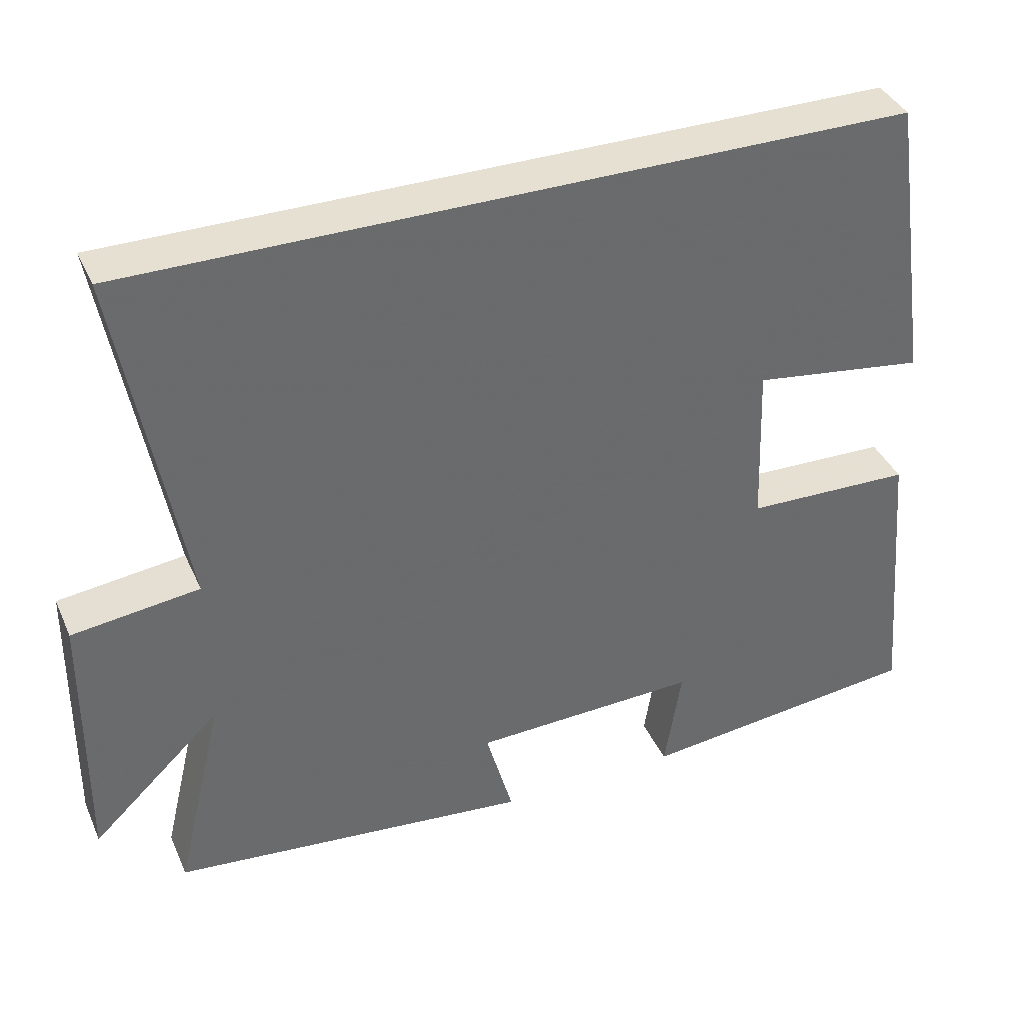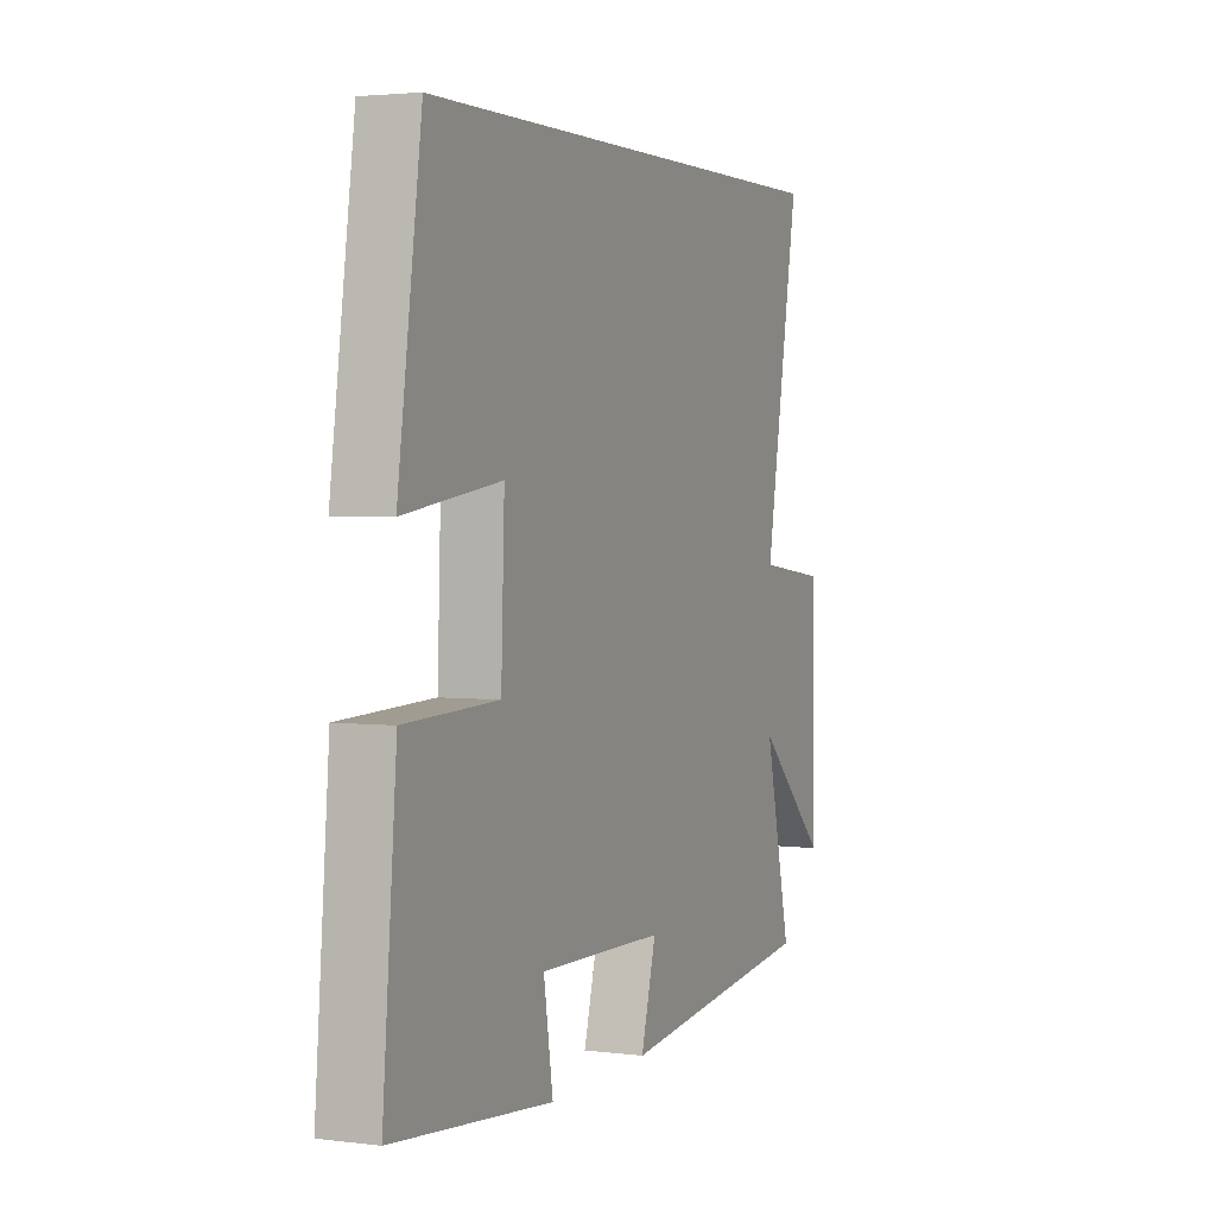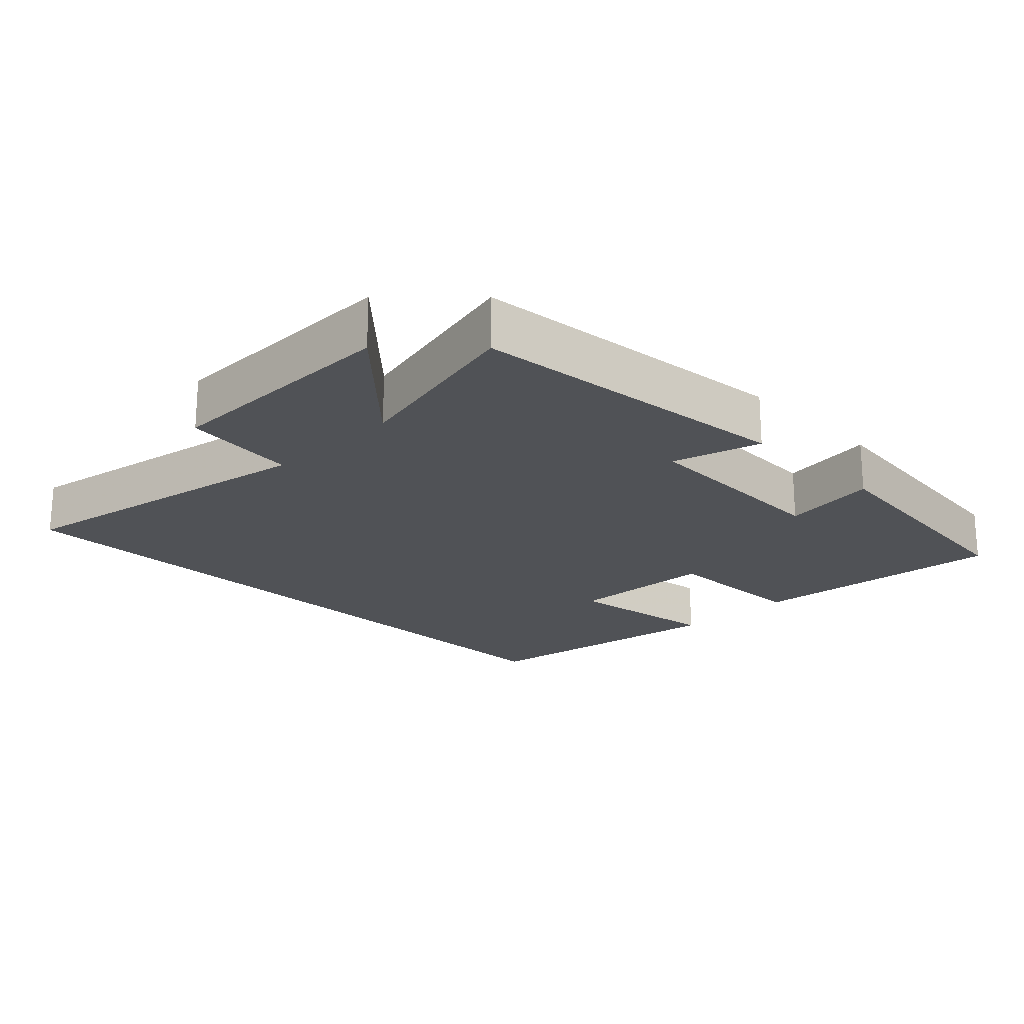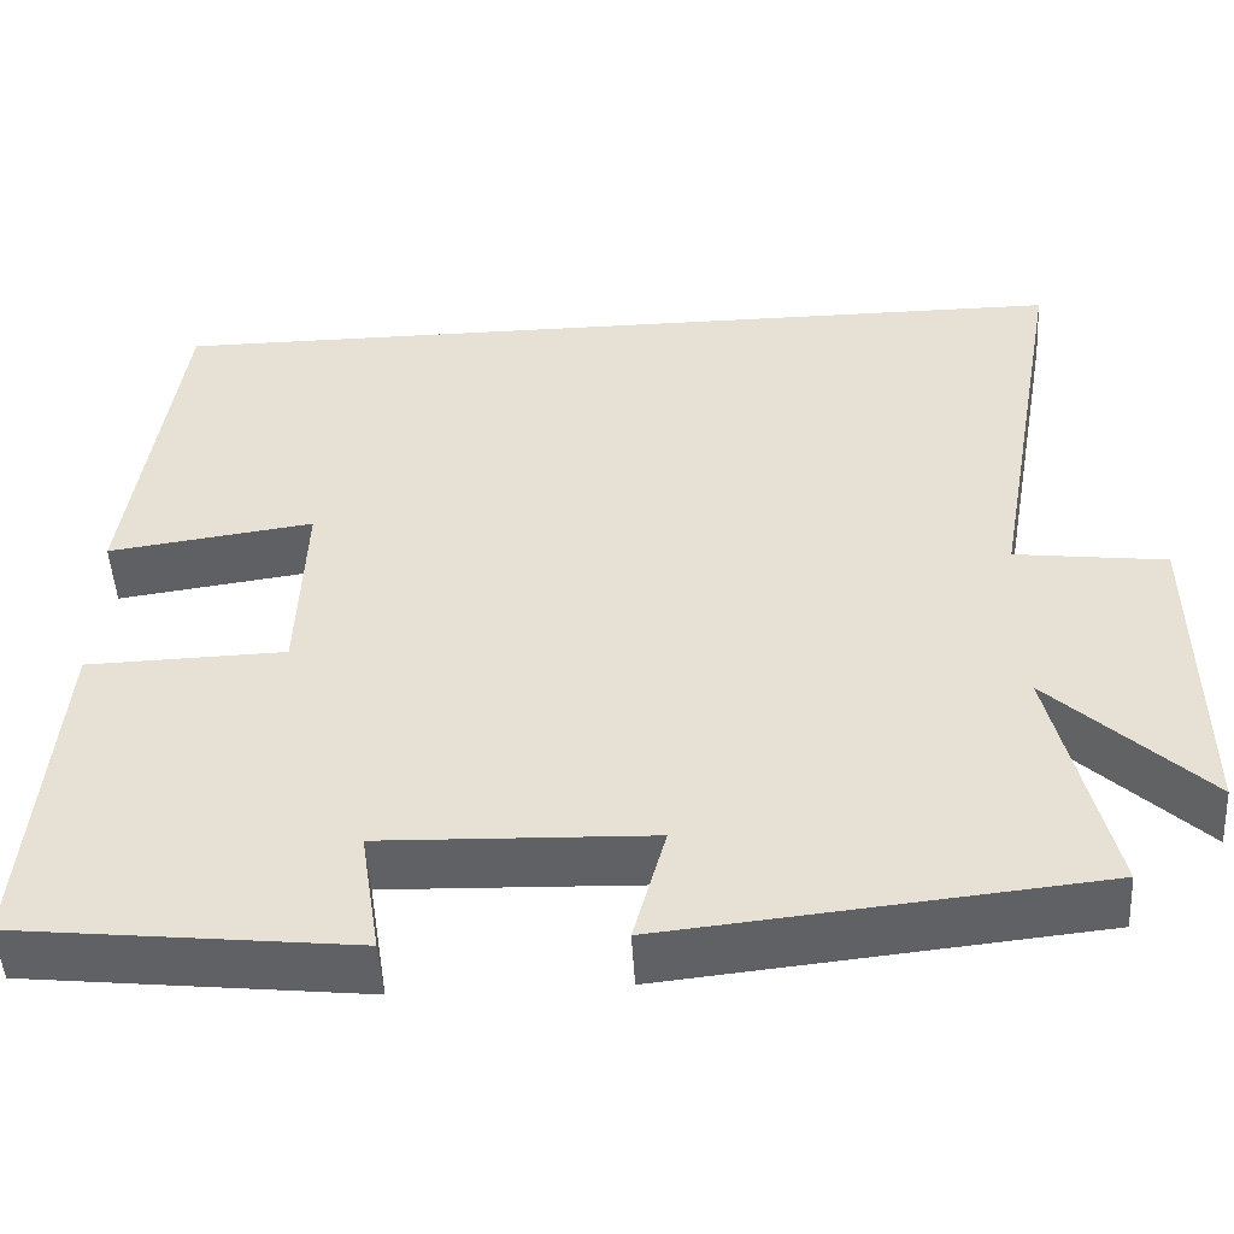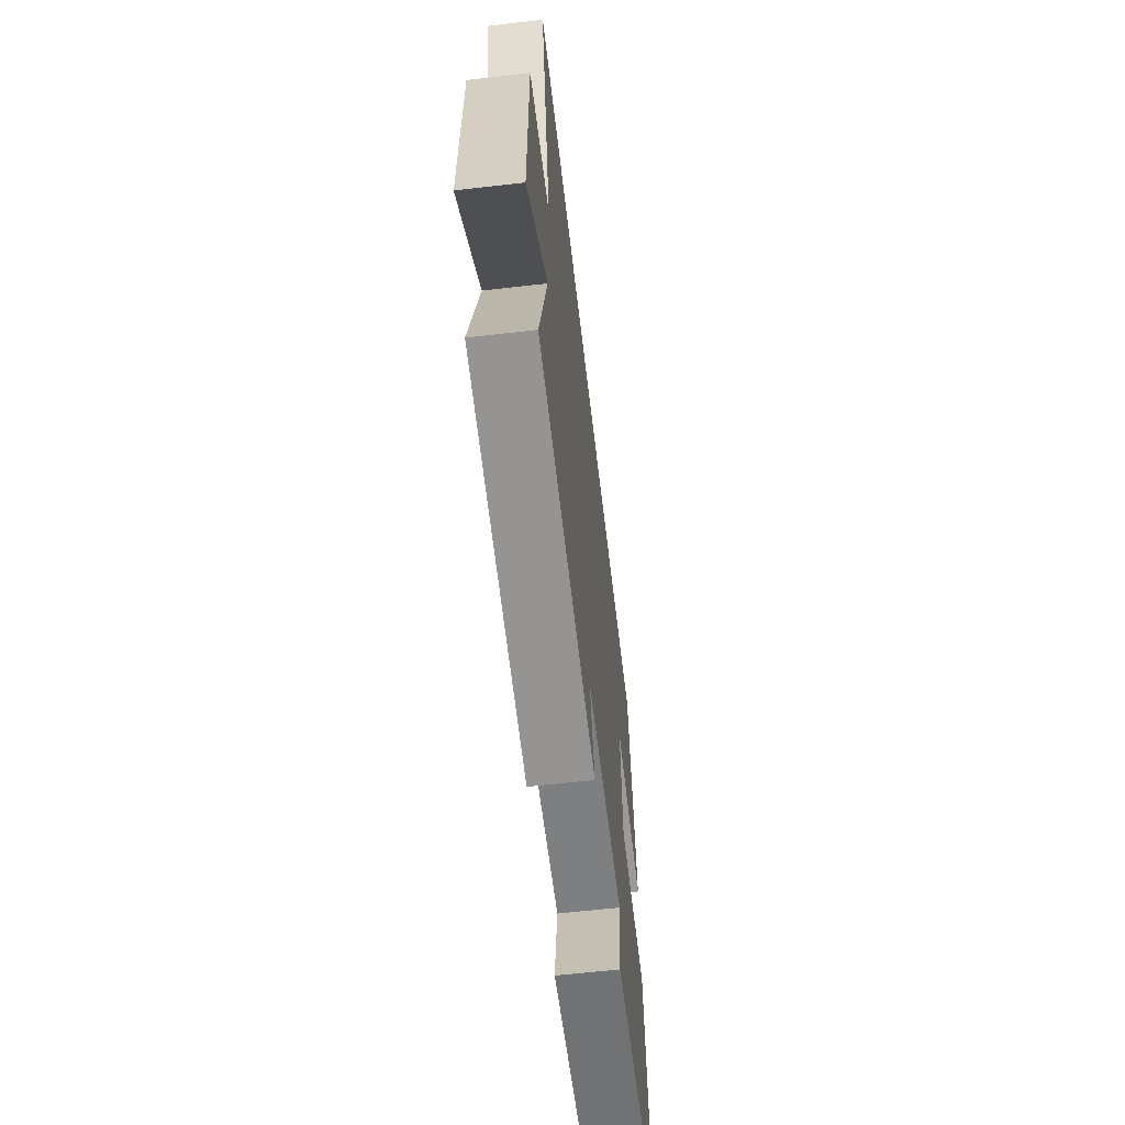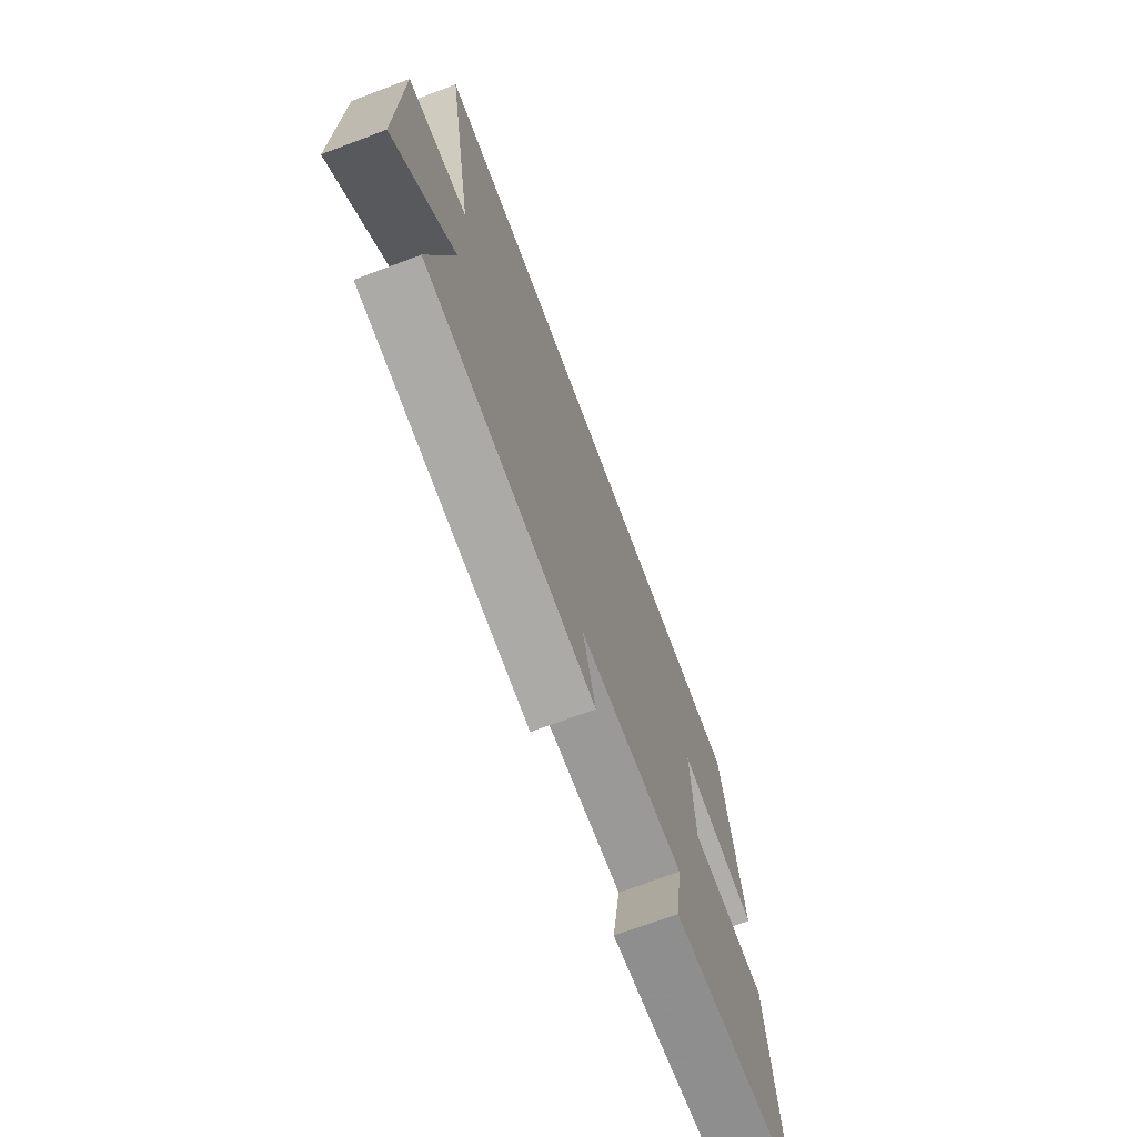
<metadata>
{"format":"obj","ext":"obj","renderer":"f3d","projection":"perspective","resolution":1024,"background":"white","views":[{"elev":38.4,"azim":157.7,"up":"+Z"},{"elev":3.0,"azim":-66.8,"up":"+Z"},{"elev":-20.6,"azim":134.6,"up":"+Y"},{"elev":-49.0,"azim":3.4,"up":"+Z"},{"elev":-61.5,"azim":96.7,"up":"+Z"},{"elev":-70.7,"azim":110.5,"up":"+Z"}]}
</metadata>
<code>
v -0.444 0.07 0.5
v 0.583 0.07 0.5
v 0.5 0.07 0.034
v 0.668 0.07 0.013
v 0.672 0.07 -0.343
v 0.5 0.07 -0.18
v 0.564 0.07 -0.451
v 0.085 0.07 -0.5
v 0.121 0.07 -0.37
v -0.179 0.07 -0.36
v -0.157 0.07 -0.5
v -0.533 0.07 -0.459
v -0.5 0.07 -0.079
v -0.279 0.07 -0.073
v -0.271 0.07 0.143
v -0.5 0.07 0.111
v -0.444 0 0.5
v 0.583 0 0.5
v 0.5 0 0.034
v 0.668 0 0.013
v 0.672 0 -0.343
v 0.5 0 -0.18
v 0.564 0 -0.451
v 0.085 0 -0.5
v 0.121 0 -0.37
v -0.179 0 -0.36
v -0.157 0 -0.5
v -0.533 0 -0.459
v -0.5 0 -0.079
v -0.279 0 -0.073
v -0.271 0 0.143
v -0.5 0 0.111
f 15 16 1 2
f 14 15 2 3
f 11 12 13 14
f 10 11 14
f 9 10 14 3
f 6 7 8 9
f 6 9 3 4
f 4 5 6
f 18 17 32 31
f 19 18 31 30
f 30 29 28 27
f 30 27 26
f 19 30 26 25
f 25 24 23 22
f 20 19 25 22
f 22 21 20
f 1 17 18 2
f 2 18 19 3
f 3 19 20 4
f 4 20 21 5
f 5 21 22 6
f 6 22 23 7
f 7 23 24 8
f 8 24 25 9
f 9 25 26 10
f 10 26 27 11
f 11 27 28 12
f 12 28 29 13
f 13 29 30 14
f 14 30 31 15
f 15 31 32 16
f 16 32 17 1

</code>
